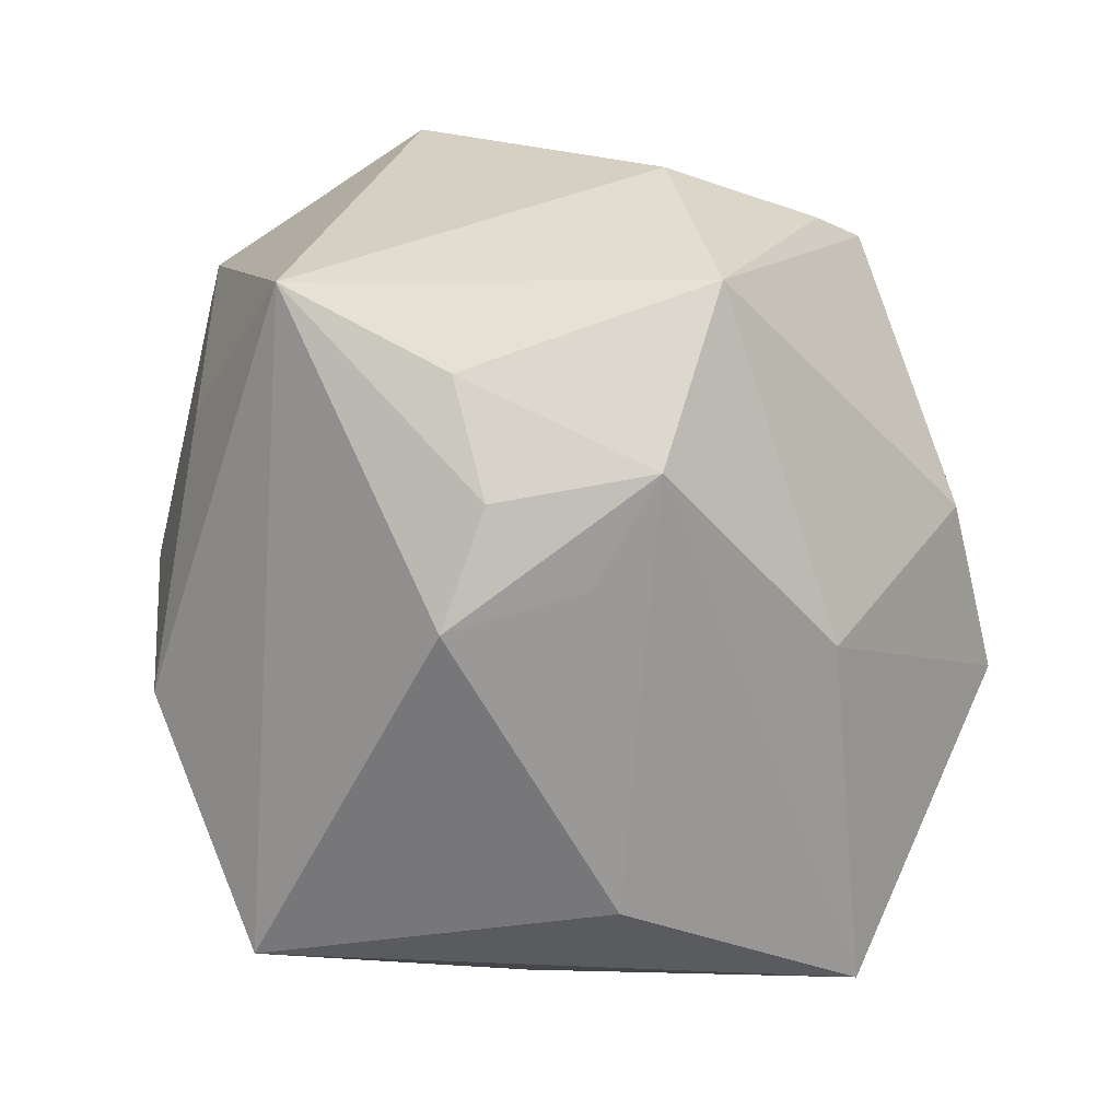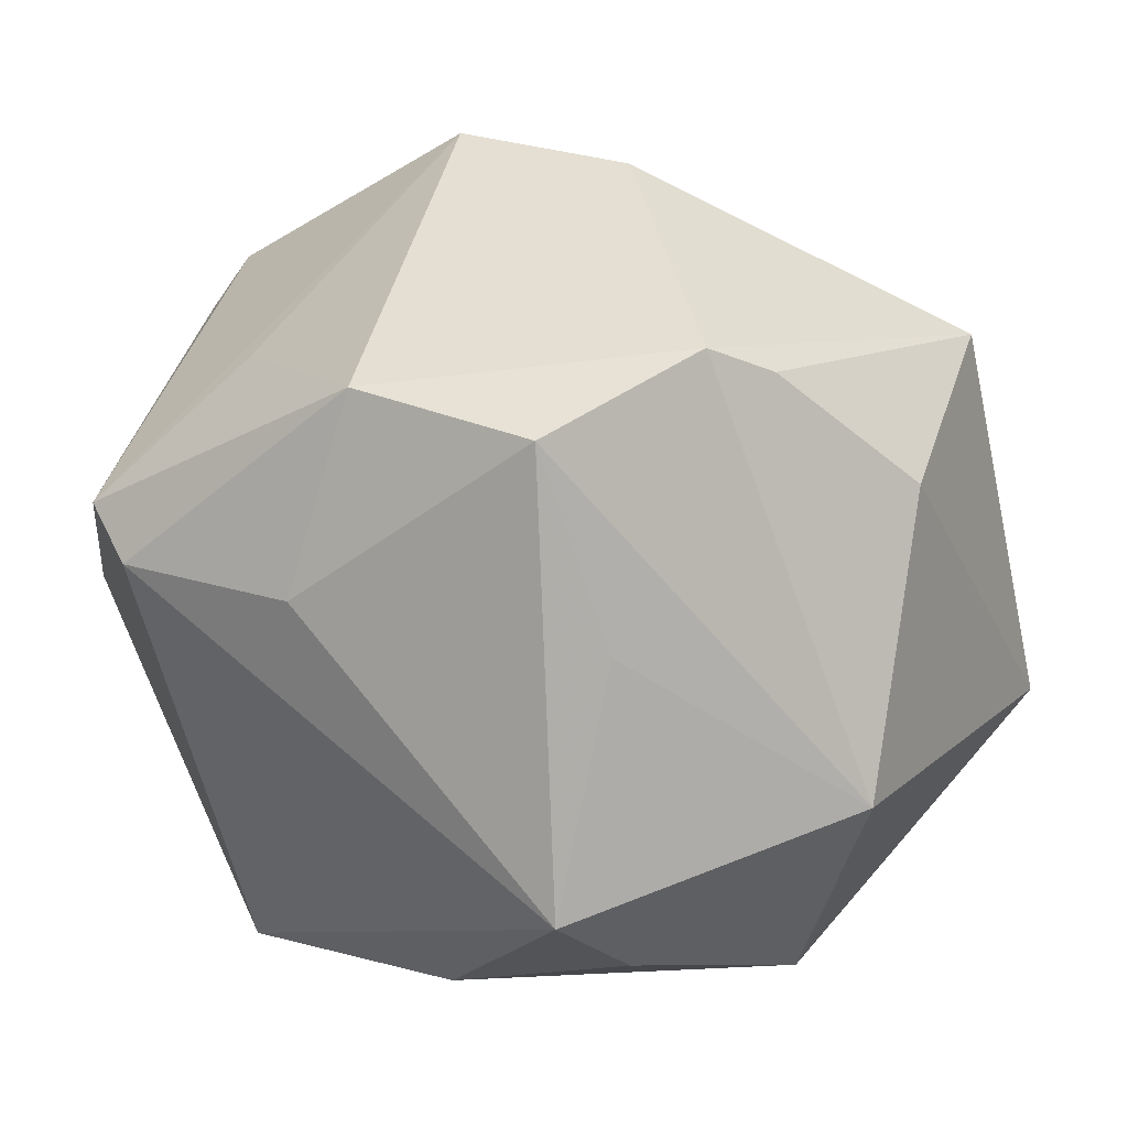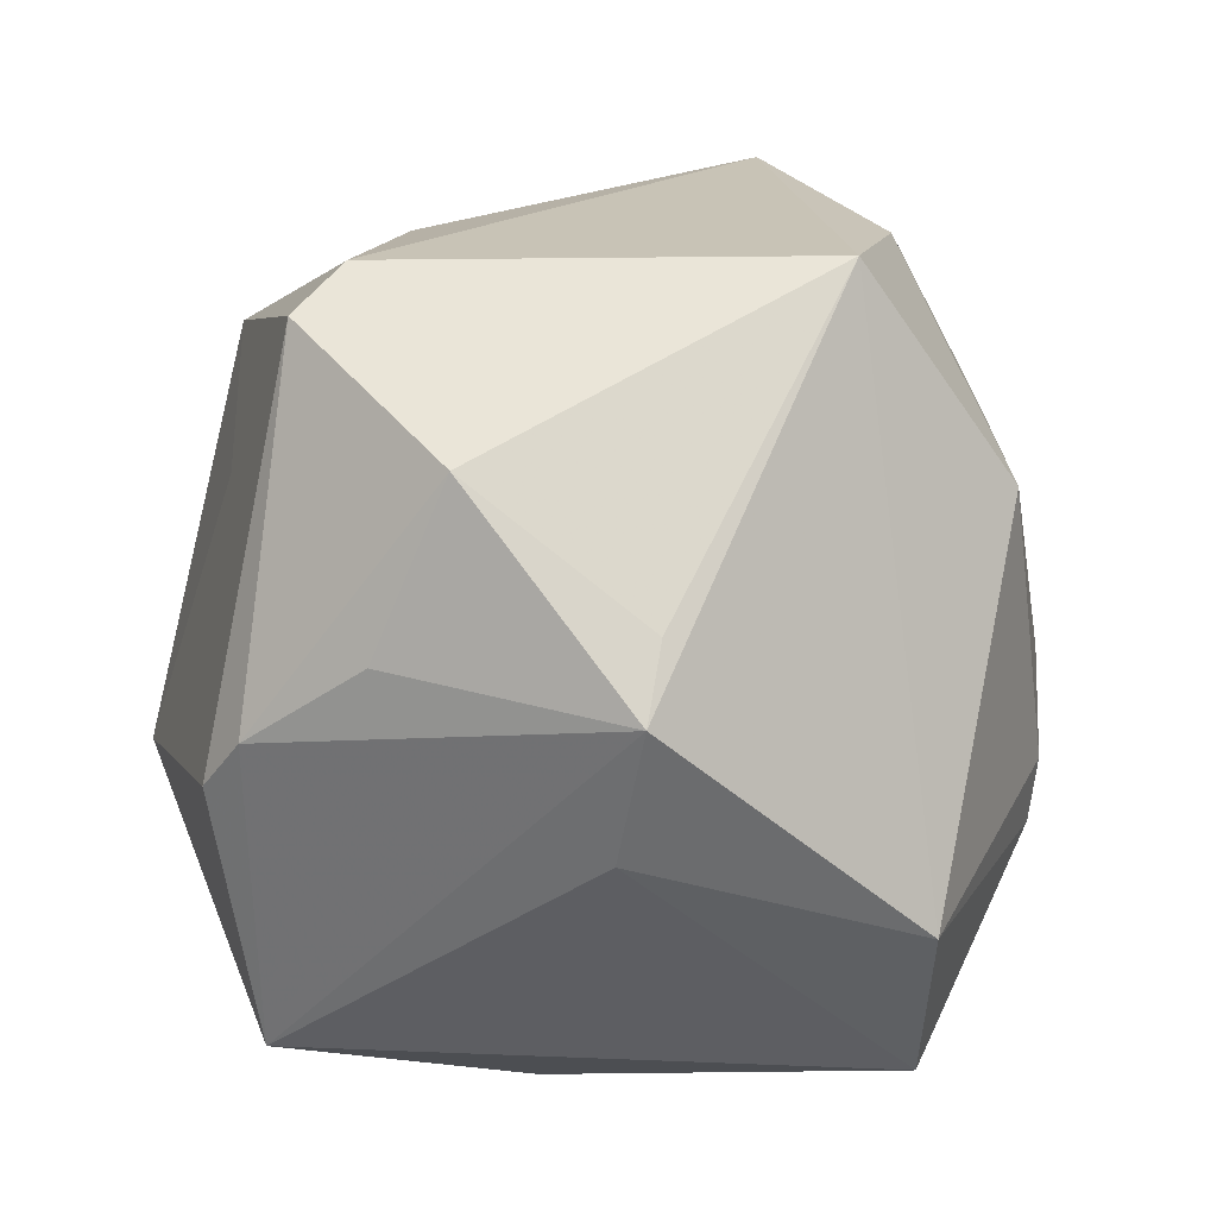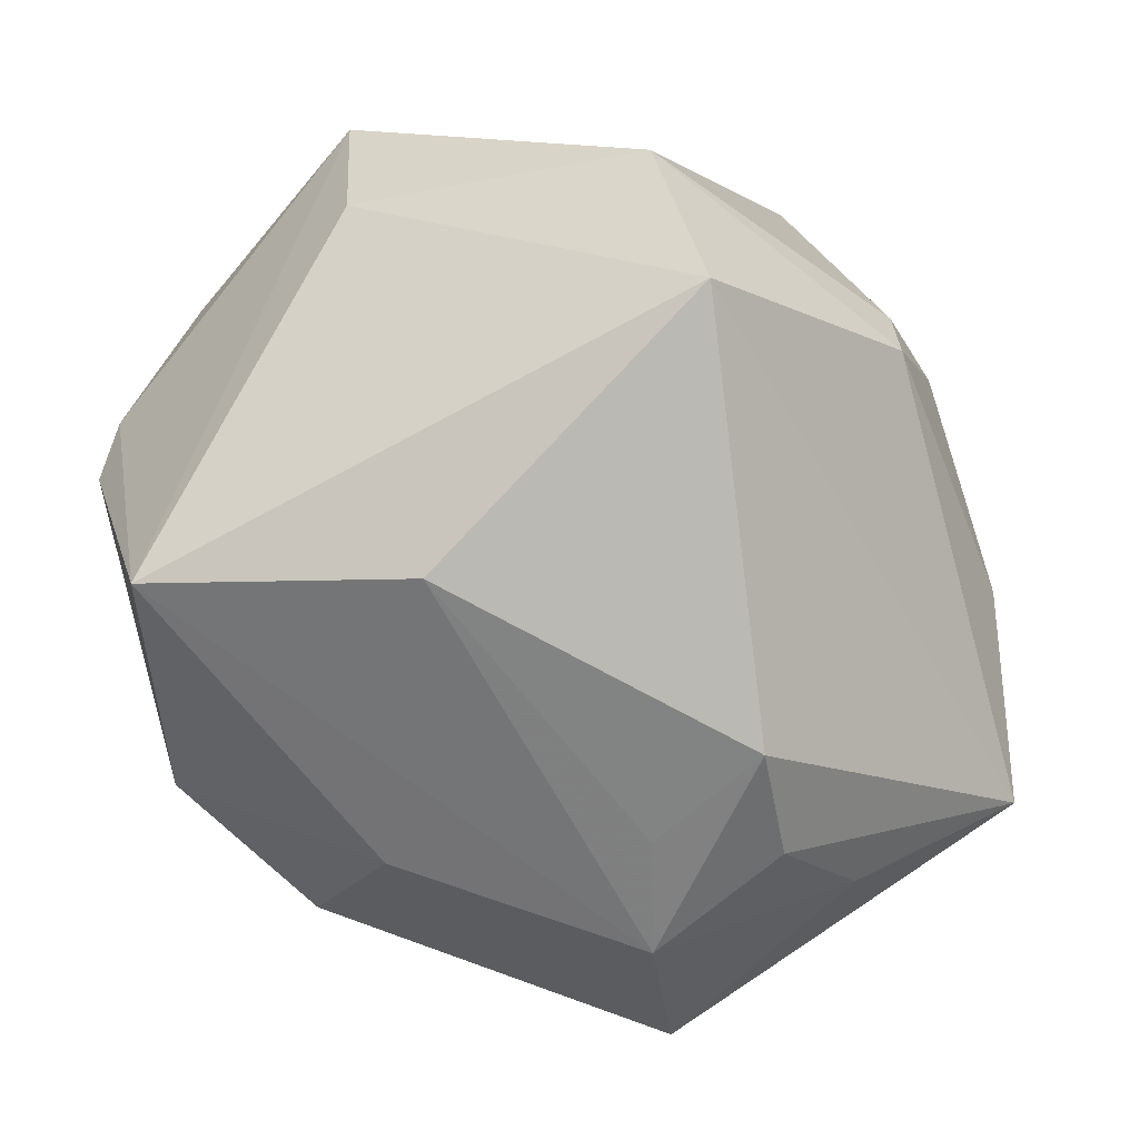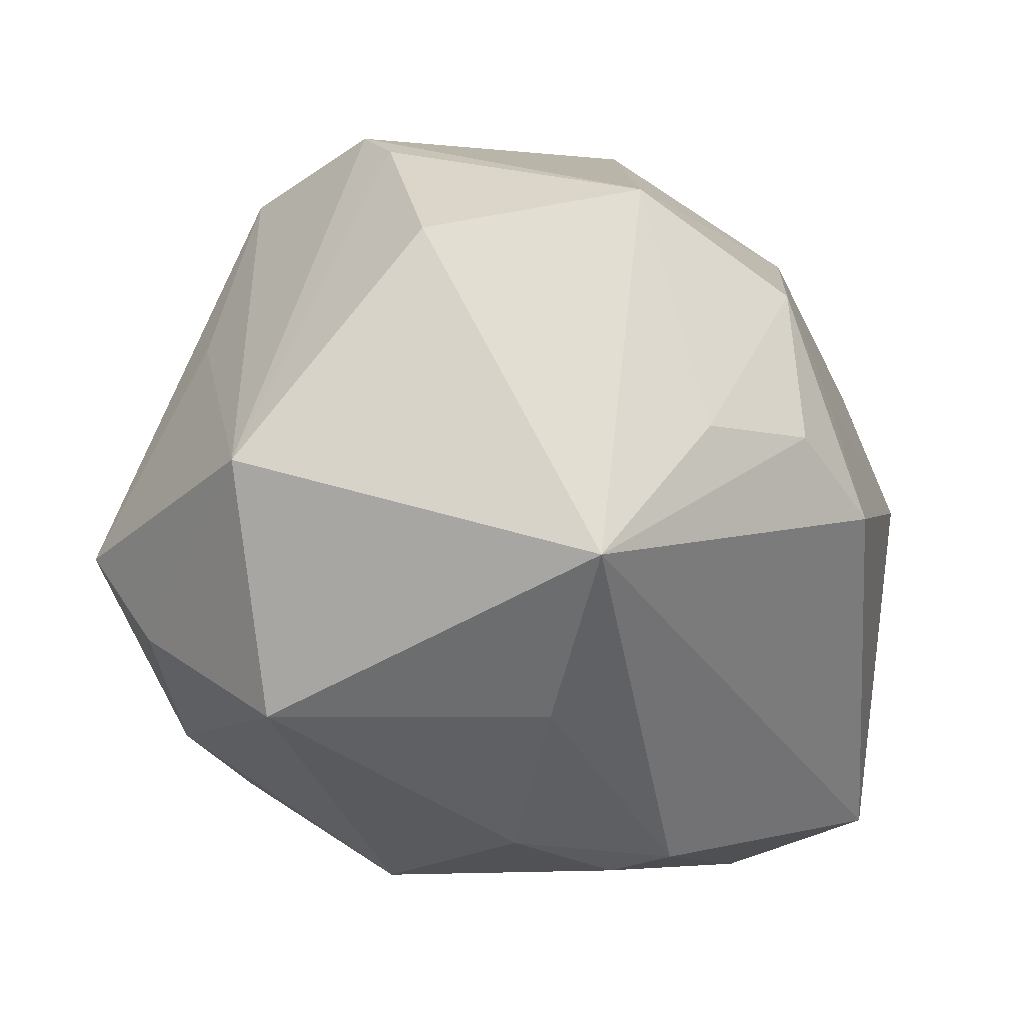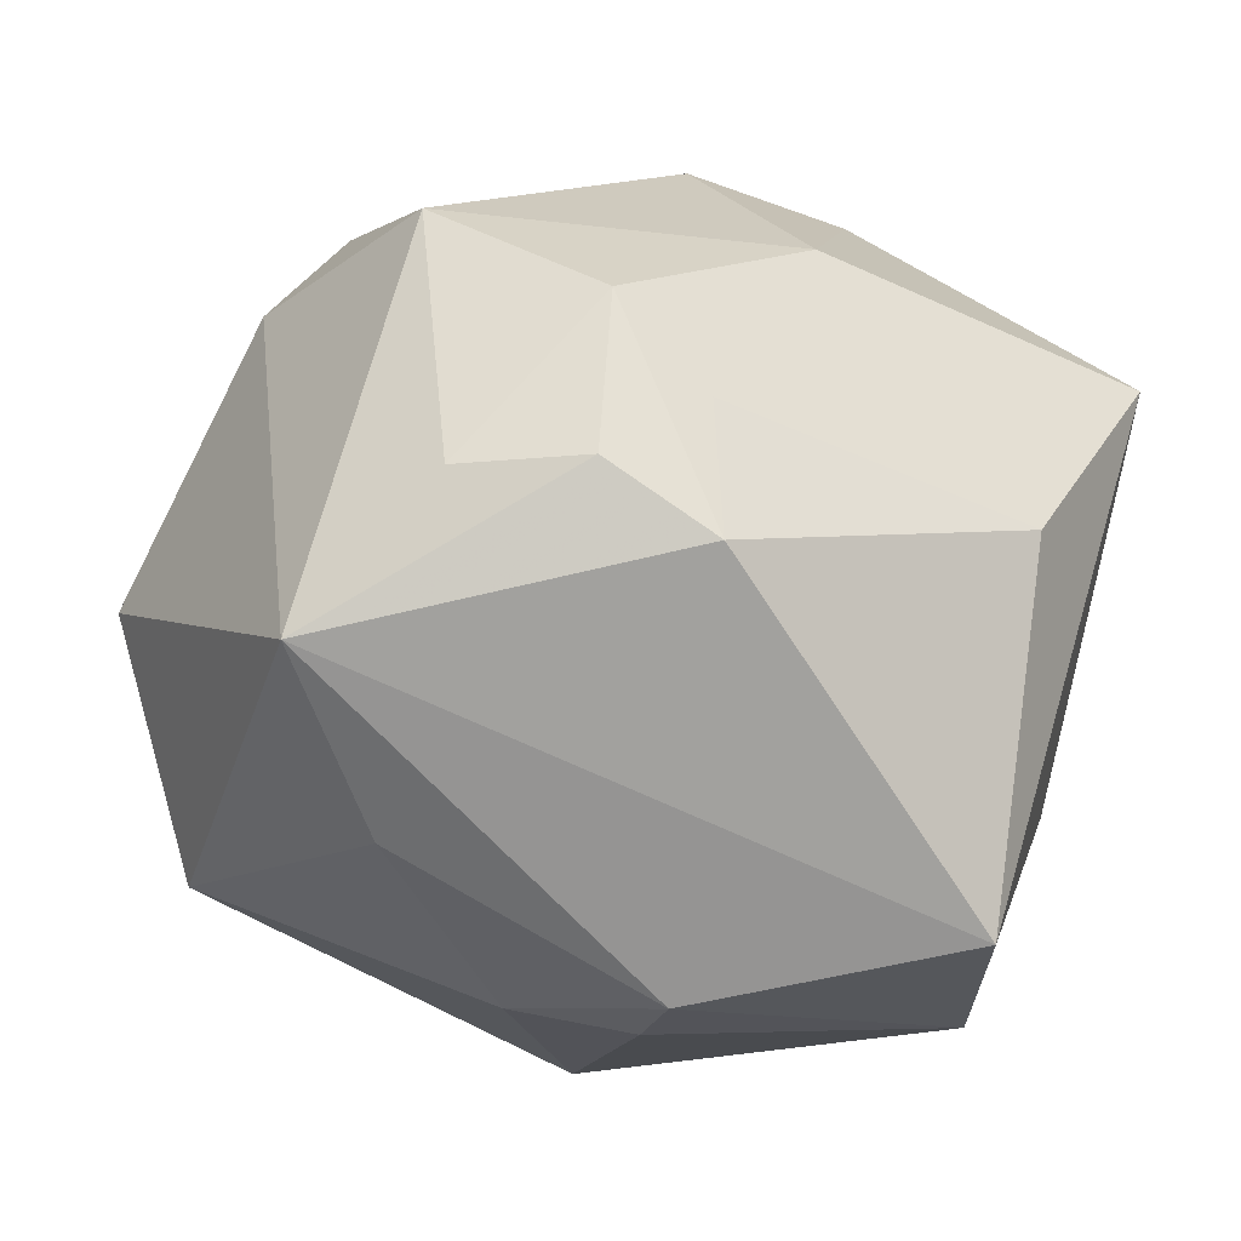
<metadata>
{"format":"obj","ext":"obj","renderer":"f3d","projection":"perspective","resolution":1024,"background":"white","views":[{"elev":-61.0,"azim":-72.6,"up":"+Y"},{"elev":35.9,"azim":-152.0,"up":"+Z"},{"elev":12.3,"azim":111.2,"up":"+Y"},{"elev":-76.5,"azim":140.7,"up":"+Y"},{"elev":-10.3,"azim":-77.2,"up":"+Z"},{"elev":-15.4,"azim":-33.8,"up":"+Z"}]}
</metadata>
<code>
v -0.008857 0.04231 -0.0281
v 0.04589 0.009593 -0.02258
v 0.03886 -0.0389 0.02332
v 0.007719 0.0319 0.04044
v 0.02466 -0.02369 -0.04383
v -0.0009951 -0.03459 0.03191
v 0.004215 0.0183 -0.0457
v -0.0248 0.0349 0.01882
v 0.01978 -0.013 0.04653
v -0.03069 0.009559 0.0412
v -0.03153 -0.04085 0.002657
v -0.0448 0.001618 0.02684
v 0.03918 0.03678 0.01871
v -0.02492 0.01451 0.04519
v -0.01964 -0.04242 0.01011
v -0.008309 -0.01326 -0.04586
v -0.02854 -0.03874 0.02048
v -0.01817 -0.003359 -0.04285
v -0.02992 0.03969 -0.01842
v -0.04169 0.02056 -0.02932
v 0.01342 -0.04203 -0.03883
v -0.04053 -0.02333 0.03103
v -0.03786 -0.01195 -0.02965
v -0.02558 0.04875 -0.007451
v -0.04221 -0.03131 0.002298
v 0.01684 -0.04697 0.002073
v 0.05048 0.00181 -0.02275
v -0.05003 0.02254 -0.0007514
v 0.04804 -0.0089 0.02474
v -0.01013 -0.02095 -0.04434
v -0.05321 -0.02087 -0.01378
v -0.02154 -0.04666 -0.005387
v -0.01427 0.03174 0.04048
v 0.04918 0.02441 -0.002807
v 0.009861 0.04258 0.01899
v 0.05094 0.005388 0.005109
v 0.03204 0.04162 0.01574
v 0.04554 -0.01315 -0.01782
v -0.001895 -0.01319 0.04785
v 0.0176 0.04244 -0.03241
v 0.02912 0.01894 0.03089
v 0.05019 -0.00353 0.01946
f 27 5 40
f 31 20 23
f 7 5 16
f 40 5 7
f 24 40 1
f 40 7 1
f 1 7 20
f 28 20 31
f 31 12 28
f 38 27 3
f 5 27 38
f 2 40 34
f 34 27 2
f 2 27 40
f 21 38 3
f 5 38 21
f 21 32 31
f 26 21 3
f 32 21 26
f 31 32 11
f 18 7 16
f 20 7 18
f 18 23 20
f 24 1 19
f 19 1 20
f 19 28 24
f 20 28 19
f 10 28 12
f 14 28 10
f 33 28 14
f 33 35 24
f 33 14 4
f 4 35 33
f 9 41 4
f 9 14 39
f 4 14 9
f 39 6 9
f 9 6 3
f 37 35 4
f 37 40 24
f 24 35 37
f 29 9 3
f 30 18 16
f 23 18 30
f 16 5 30
f 5 21 30
f 31 23 30
f 30 21 31
f 17 11 32
f 3 6 17
f 17 26 3
f 24 28 8
f 8 33 24
f 28 33 8
f 41 9 13
f 9 29 13
f 4 41 13
f 13 37 4
f 34 40 13
f 40 37 13
f 3 27 42
f 42 29 3
f 34 13 42
f 42 13 29
f 32 26 15
f 15 17 32
f 26 17 15
f 31 11 25
f 11 17 25
f 36 27 34
f 34 42 36
f 36 42 27
f 22 25 17
f 22 10 12
f 22 12 31
f 31 25 22
f 39 14 22
f 14 10 22
f 22 6 39
f 22 17 6

</code>
